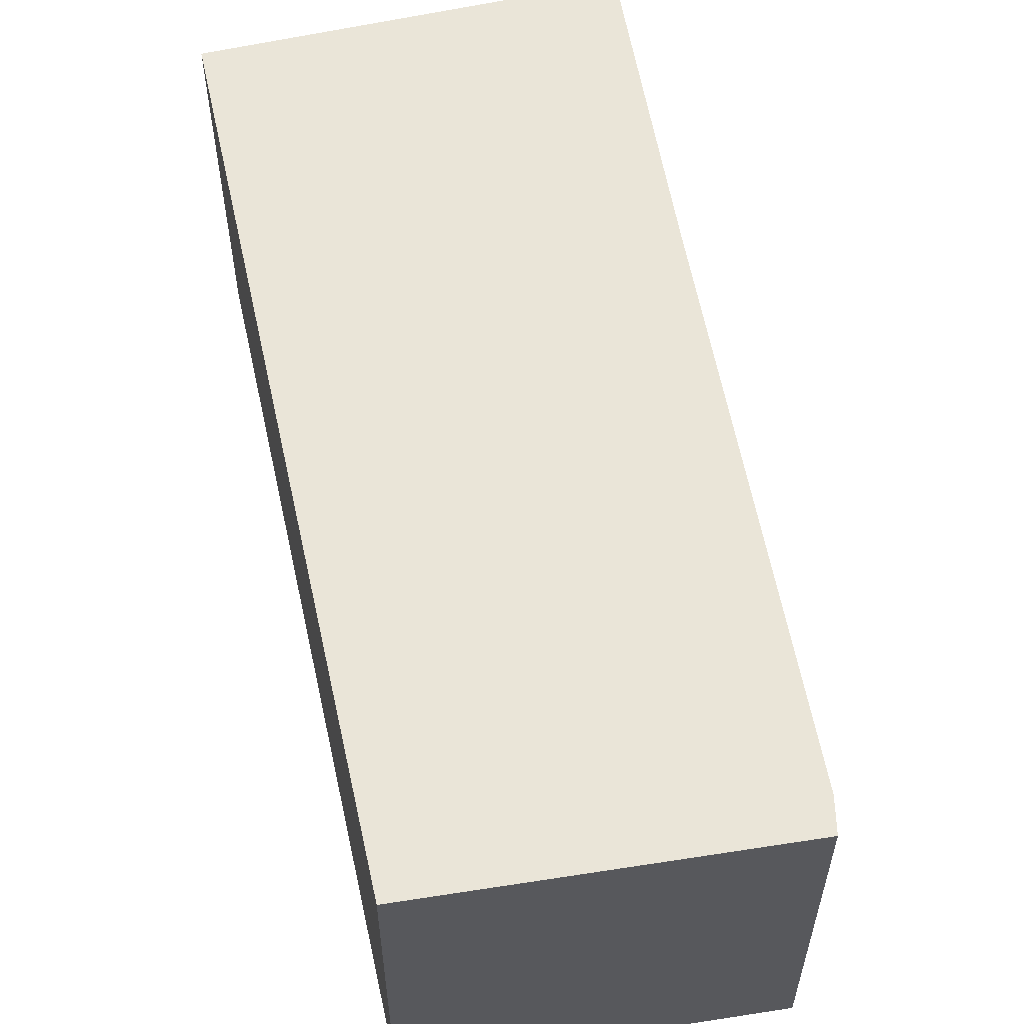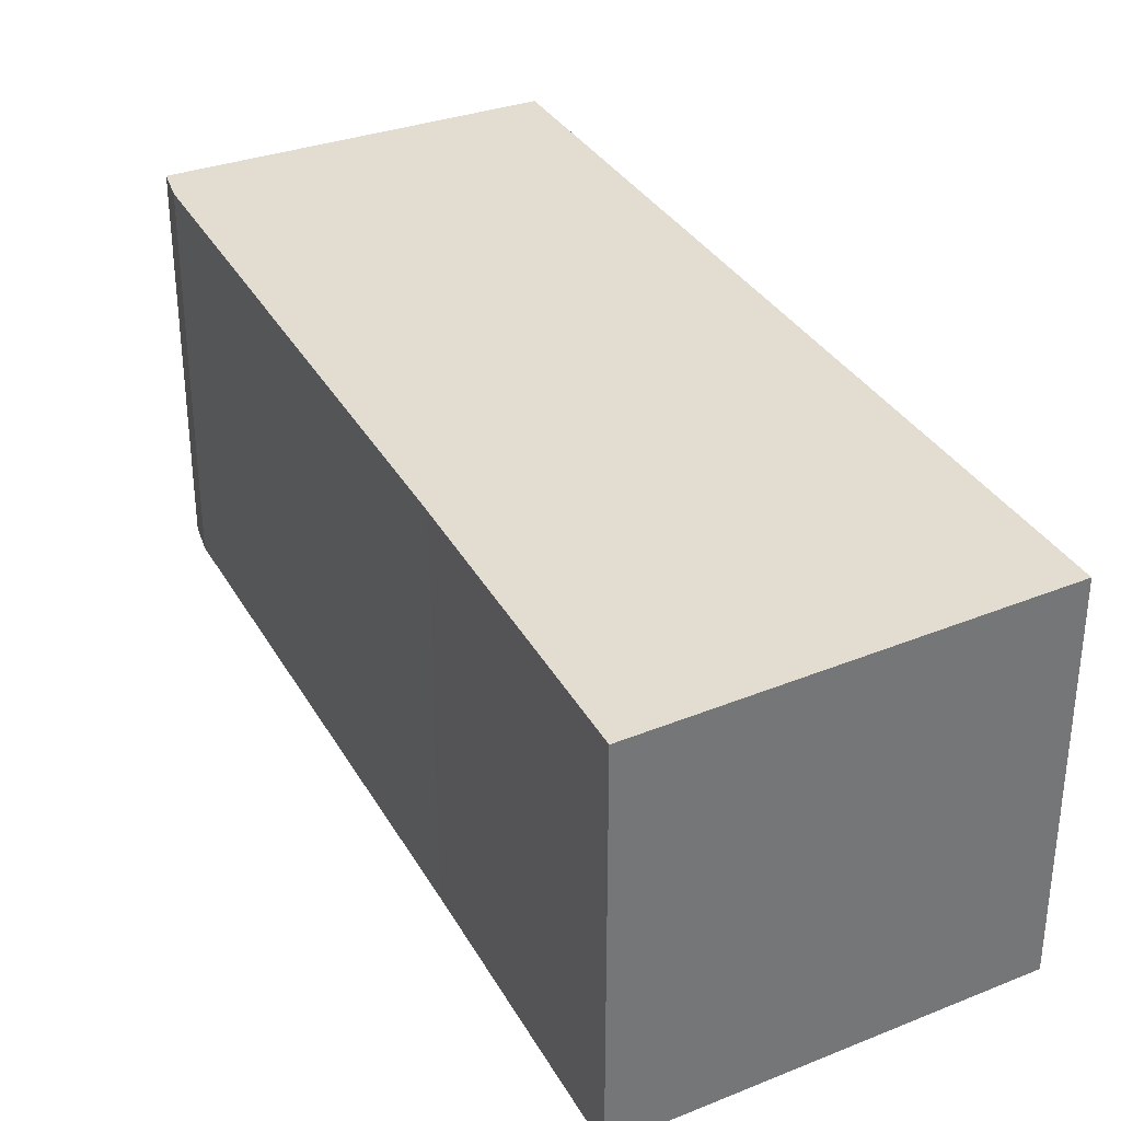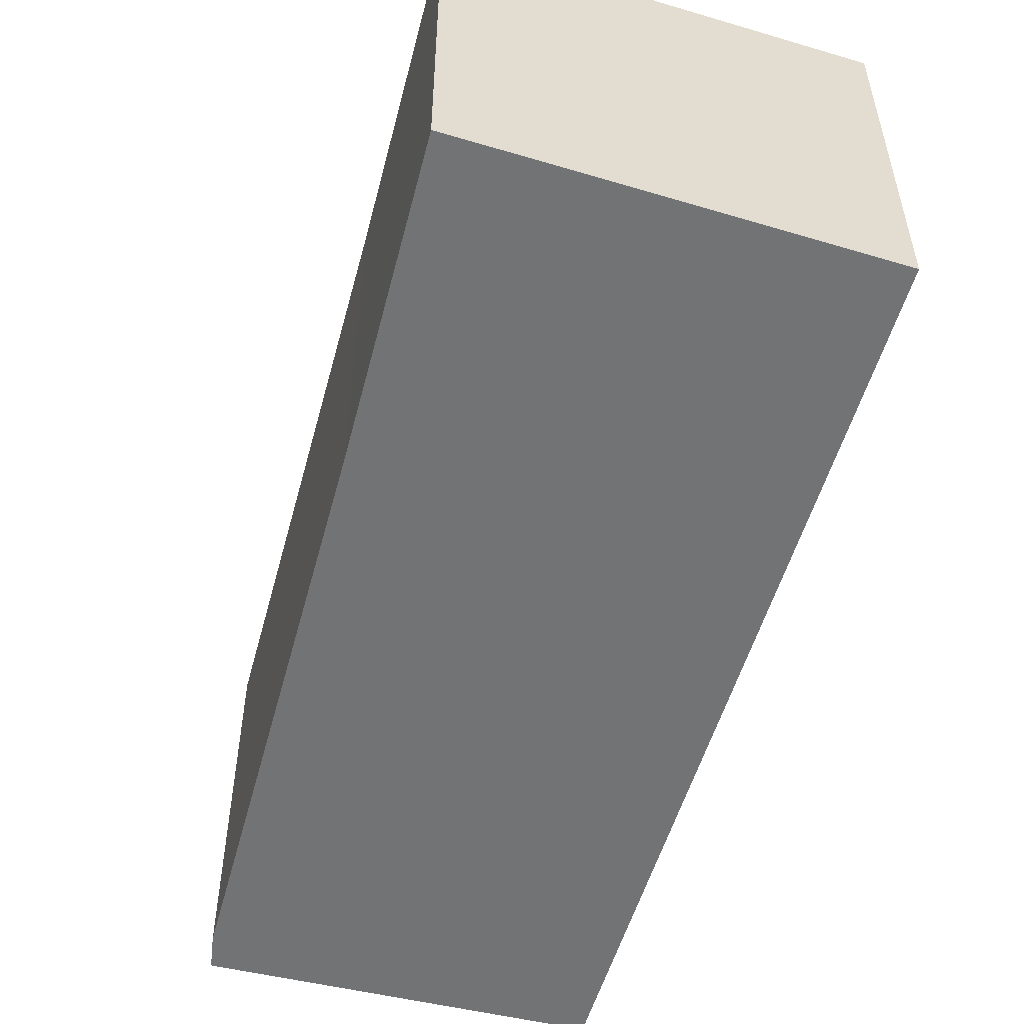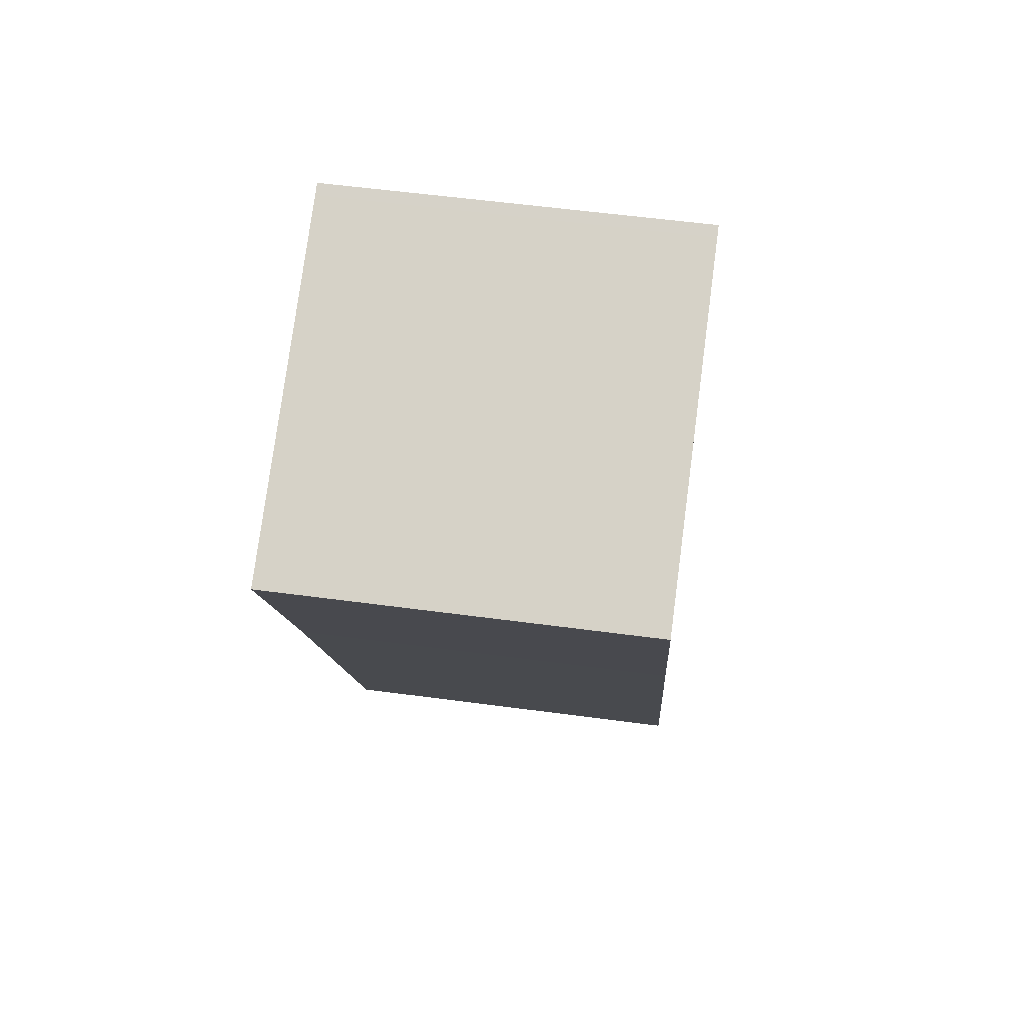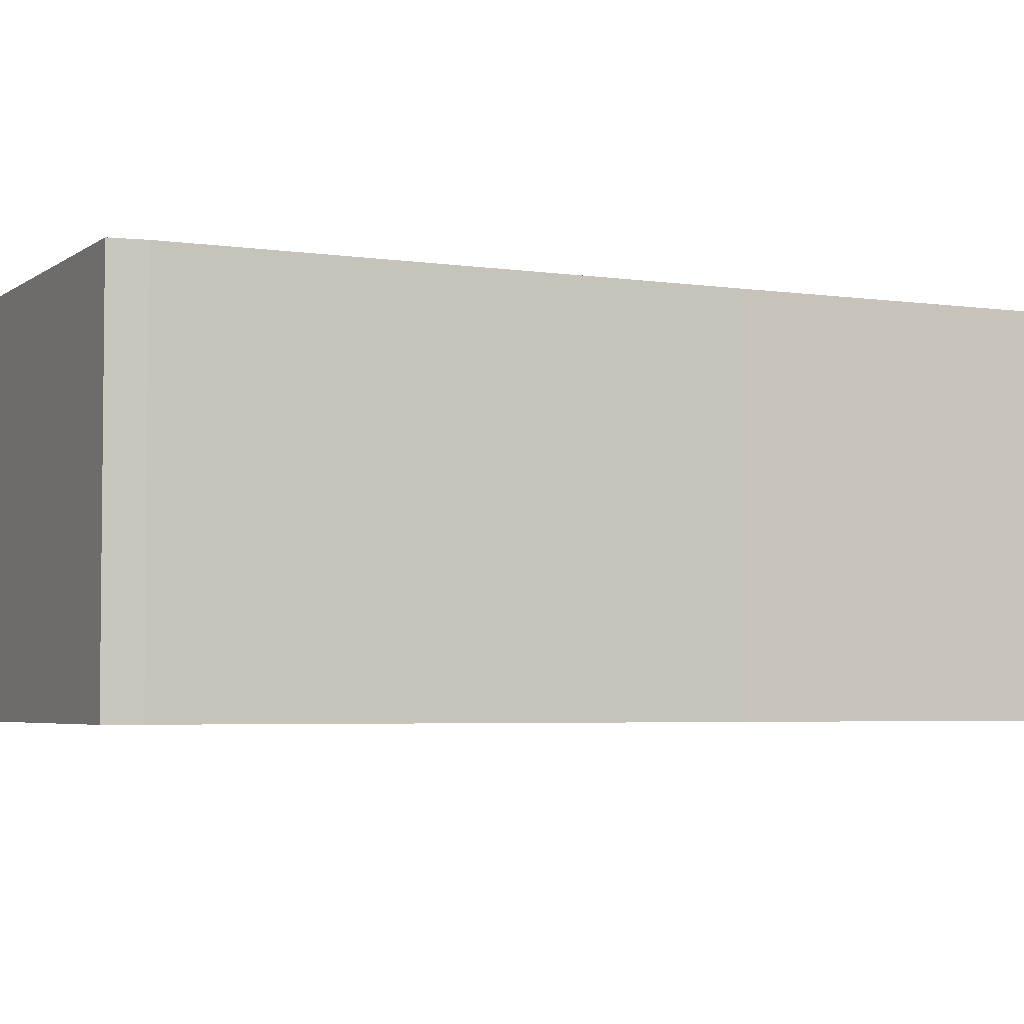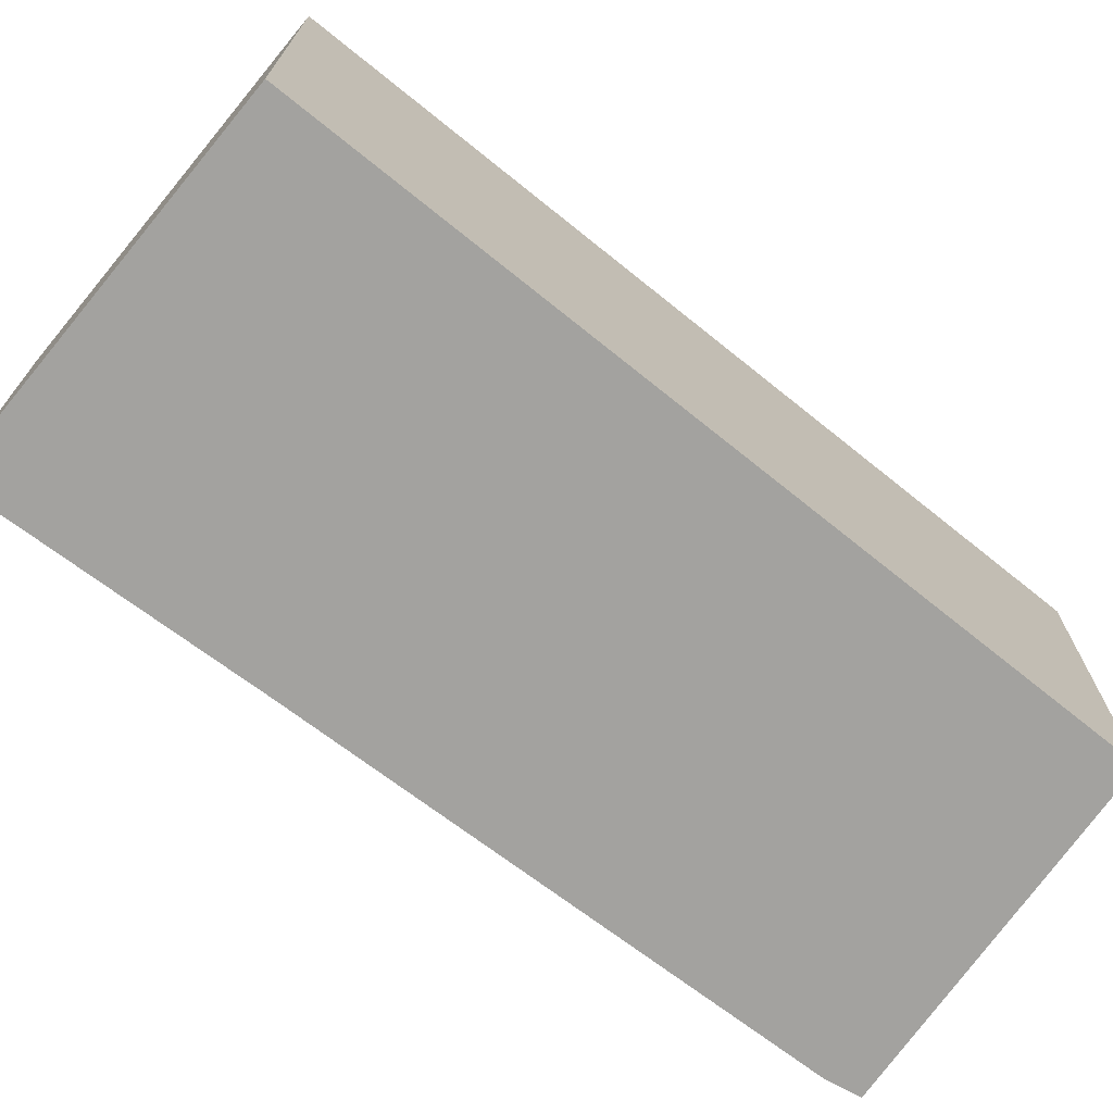
<metadata>
{"format":"obj","ext":"obj","renderer":"f3d","projection":"perspective","resolution":1024,"background":"white","views":[{"elev":59.2,"azim":146.5,"up":"+Y"},{"elev":35.3,"azim":-49.0,"up":"+Y"},{"elev":-55.8,"azim":-37.9,"up":"+Y"},{"elev":56.2,"azim":-82.0,"up":"+Z"},{"elev":-4.1,"azim":-139.6,"up":"+Y"},{"elev":-72.4,"azim":30.1,"up":"+Y"}]}
</metadata>
<code>
v  4.081 4.333 1.517
v  1.372 4.333 -3.154
v  0 4.333 2.653e-16
v  3.721 4.333 -8.698
v  4.214 4.333 1.566
v  5.449 4.333 -1.632
v  7.748 4.333 -7.583
v  3.821 4.333 -8.934
v  4.028 4.333 -9.269
v  0 0 0
v  4.081 -9.289e-17 1.517
v  4.214 -9.589e-17 1.566
v  5.449 9.993e-17 -1.632
v  7.748 4.643e-16 -7.583
v  4.028 5.676e-16 -9.269
v  3.821 5.47e-16 -8.934
v  3.721 5.326e-16 -8.698
v  1.372 1.931e-16 -3.154
g defaultobject
f 1 2 3
f 2 1 4
f 4 1 5
f 4 5 6
f 4 6 7
f 4 7 8
f 8 7 9
f 10 1 3
f 1 10 11
f 1 11 5
f 5 11 12
f 12 6 5
f 6 12 7
f 7 12 13
f 7 13 14
f 14 9 7
f 9 14 15
f 15 8 9
f 8 15 16
f 16 4 8
f 4 16 2
f 2 16 17
f 2 17 18
f 2 18 3
f 3 18 10
f 13 15 14
f 15 13 16
f 16 13 17
f 17 13 18
f 18 13 12
f 18 12 11
f 18 11 10

</code>
